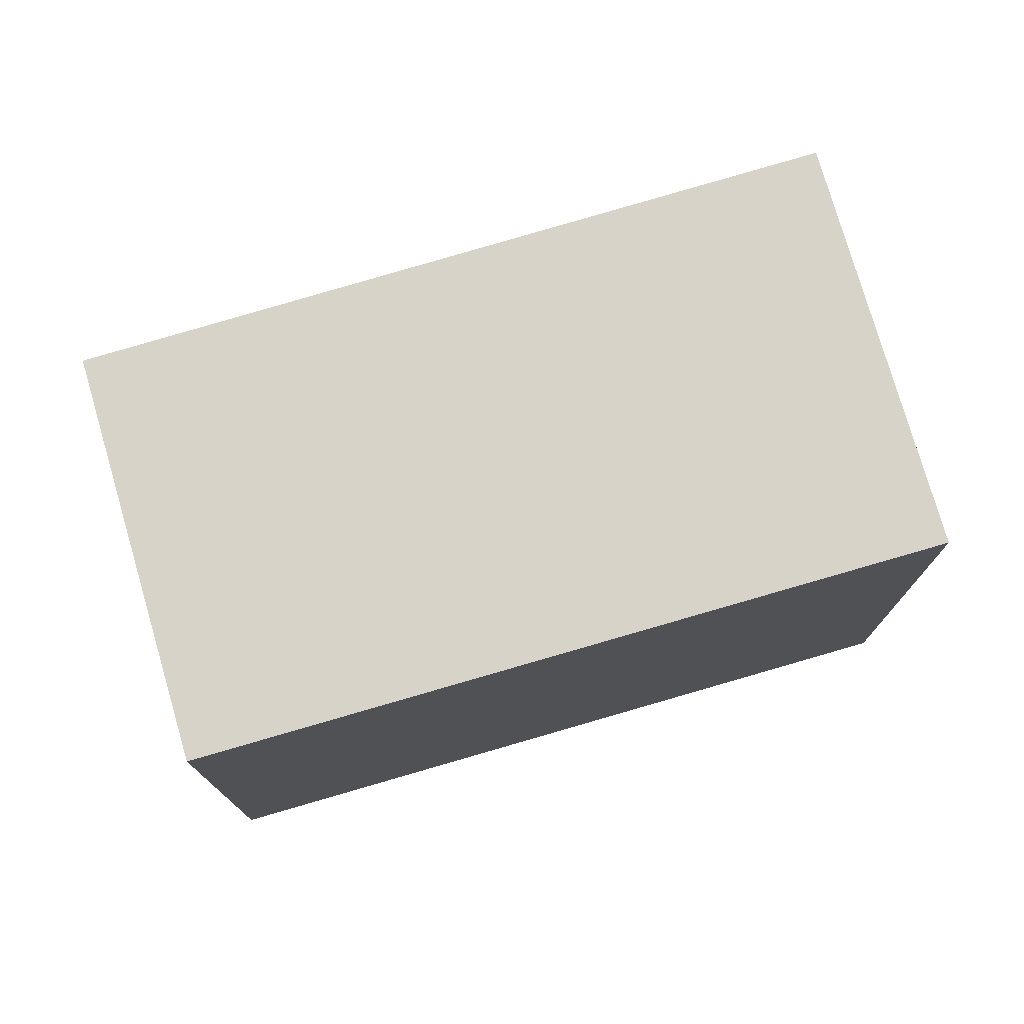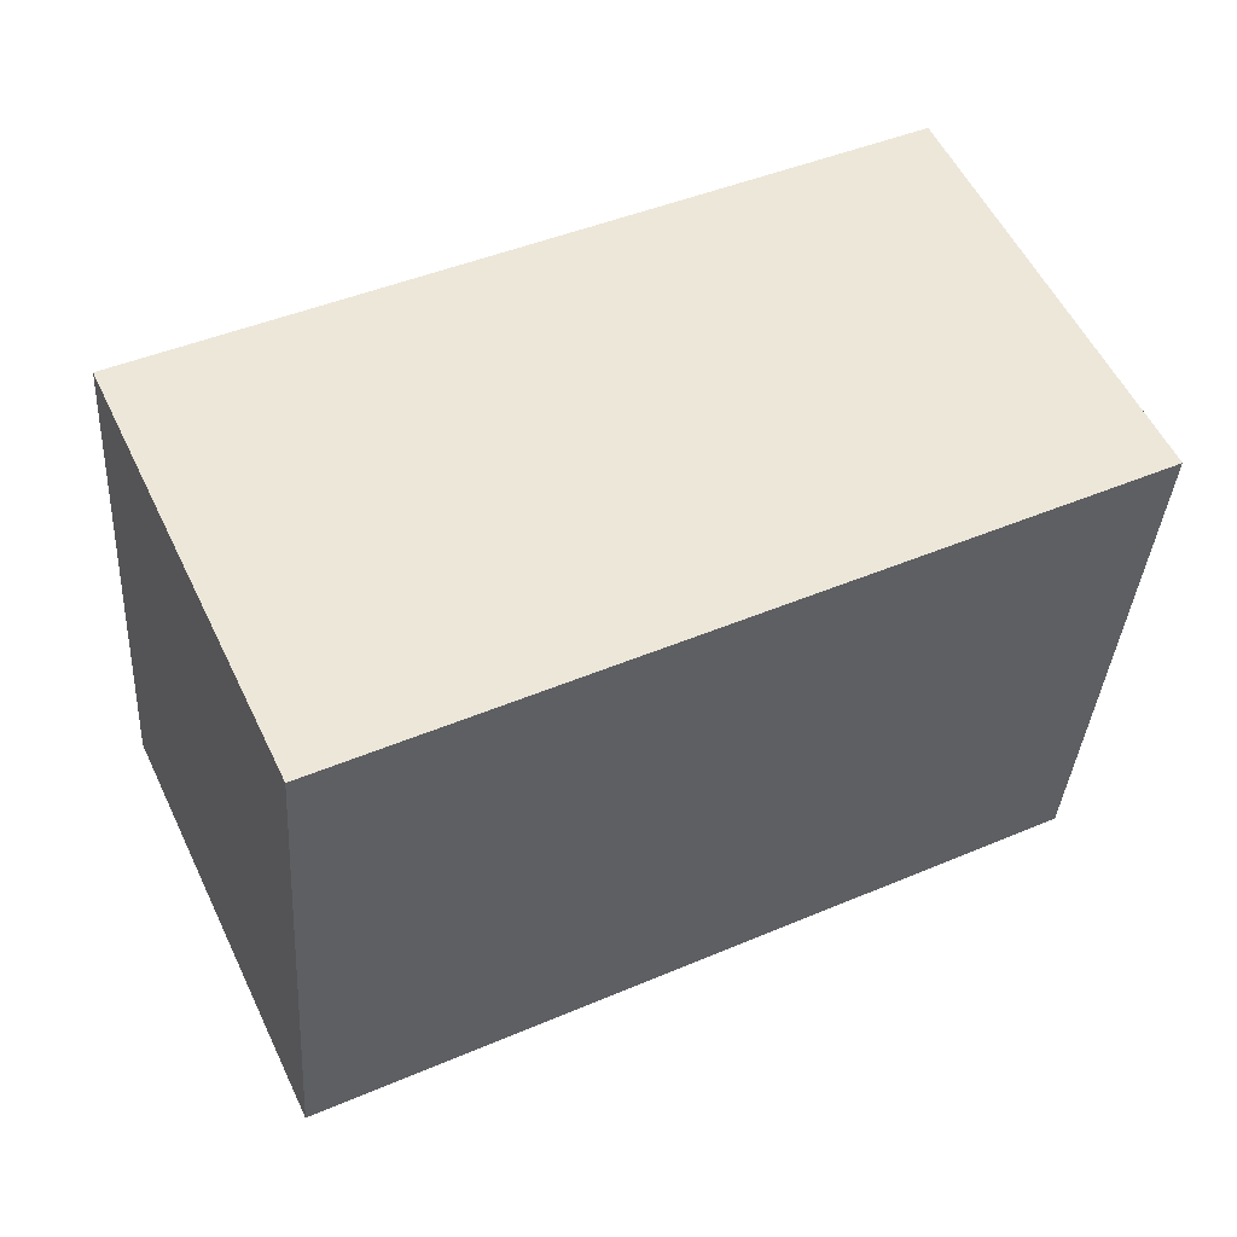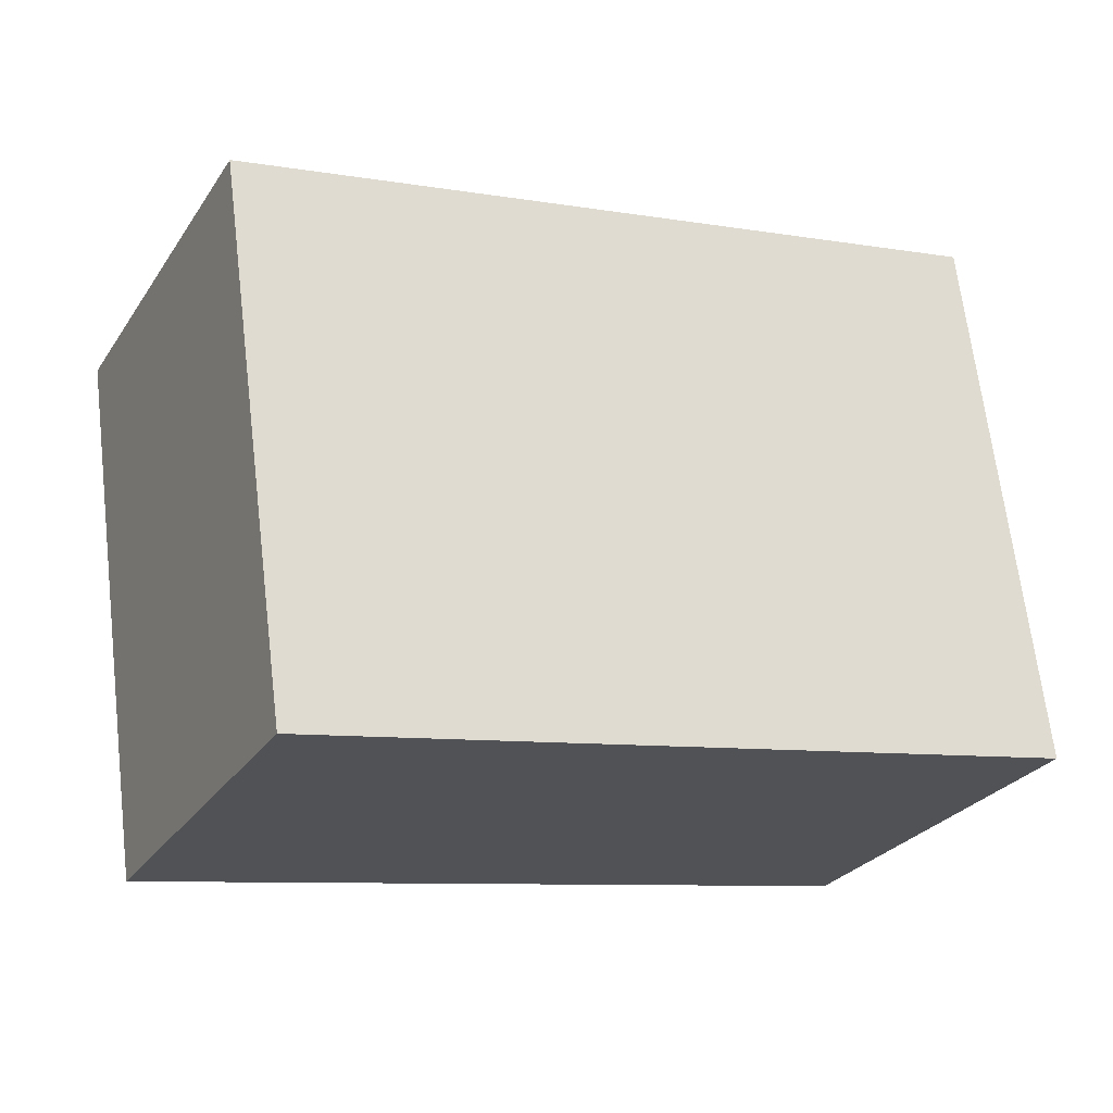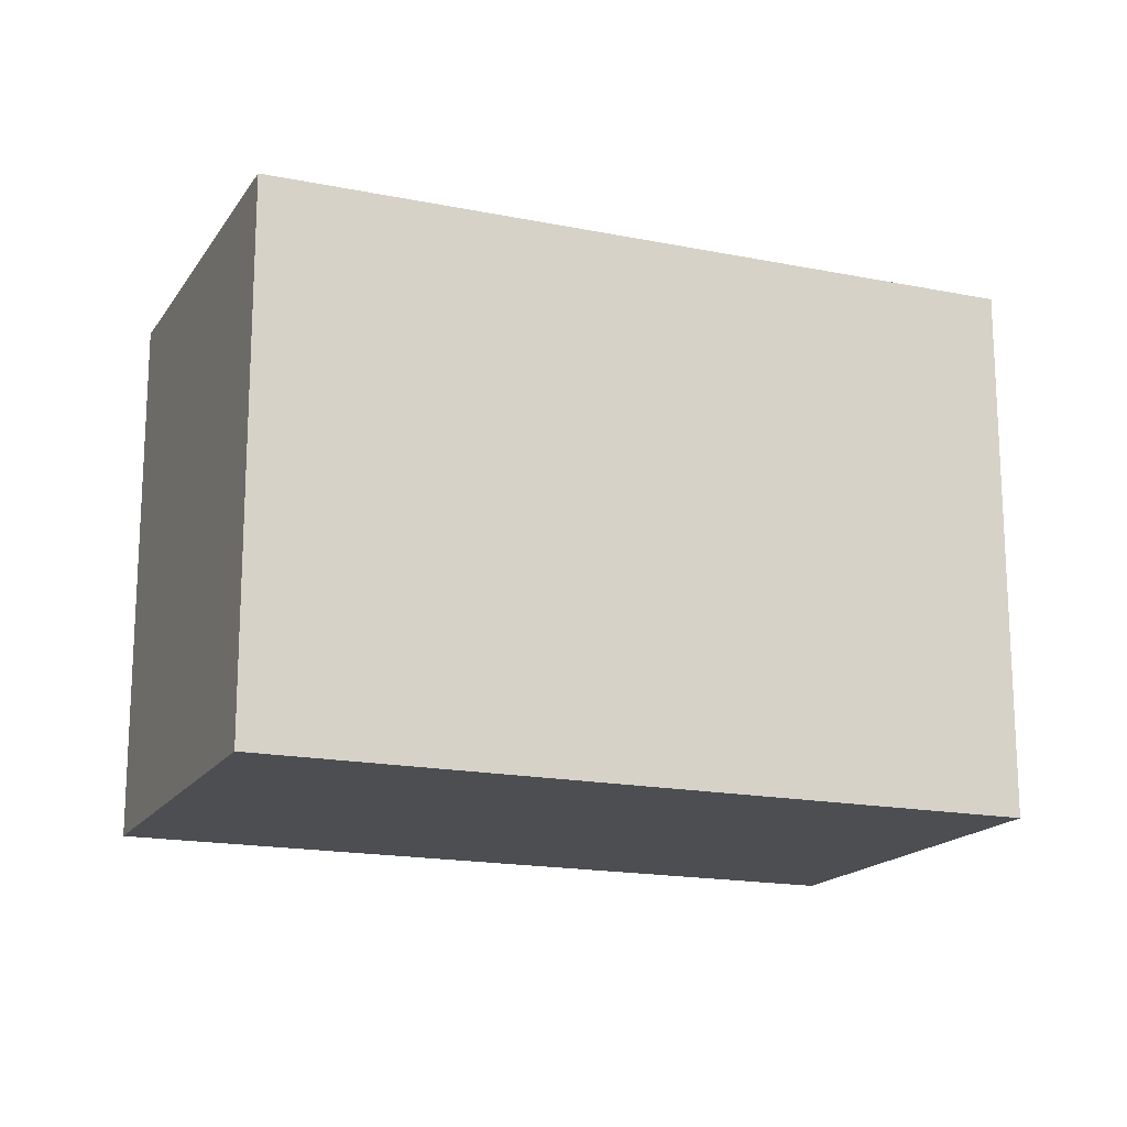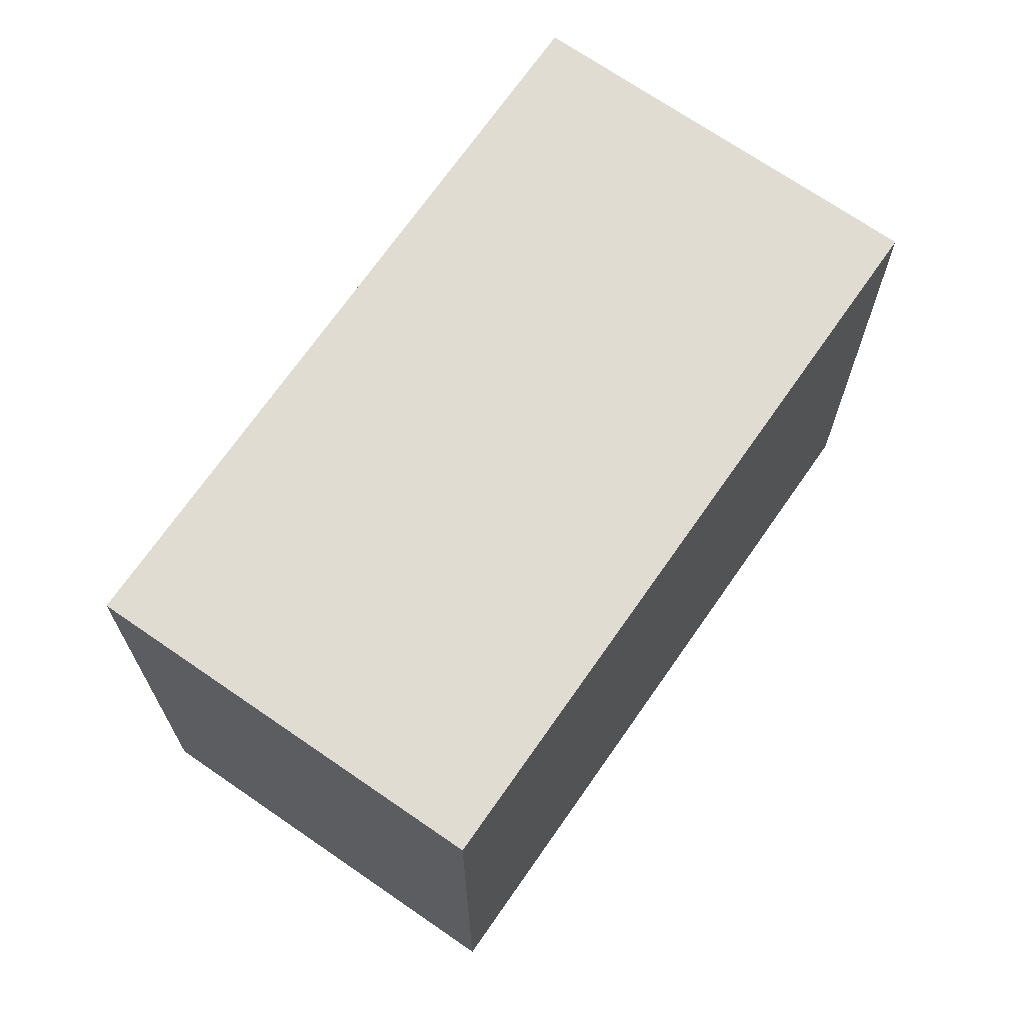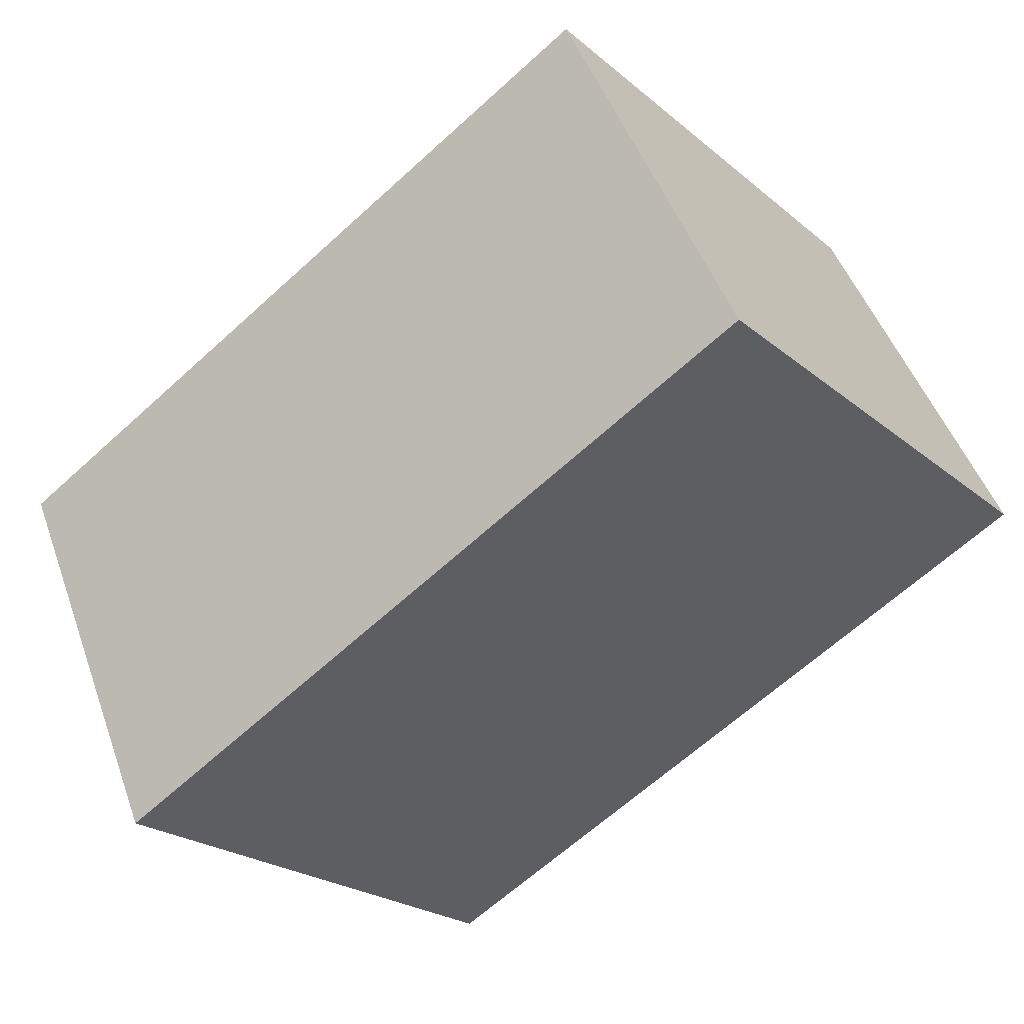
<metadata>
{"format":"obj","ext":"obj","renderer":"f3d","projection":"perspective","resolution":1024,"background":"white","views":[{"elev":76.0,"azim":-170.8,"up":"+Z"},{"elev":-36.4,"azim":-3.7,"up":"+Y"},{"elev":67.8,"azim":173.1,"up":"+Y"},{"elev":-17.0,"azim":-177.0,"up":"+Z"},{"elev":68.7,"azim":150.2,"up":"+Z"},{"elev":-23.0,"azim":36.1,"up":"+Y"}]}
</metadata>
<code>
v -1462 -2504 2.144
v -1463 -2502 2.131
v -1460 -2501 2.119
v -1460 -2502 2.132
v -1463 -2502 2.131
v -1462 -2504 2.144
v -1462 -2504 0
v -1463 -2502 0
v -1460 -2501 2.119
v -1463 -2502 2.131
v -1463 -2502 0
v -1460 -2501 0
v -1460 -2502 2.132
v -1460 -2501 2.119
v -1460 -2501 0
v -1460 -2502 0
v -1462 -2504 2.144
v -1460 -2502 2.132
v -1460 -2502 0
v -1462 -2504 0
v -1462 -2504 0
v -1463 -2502 0
v -1460 -2501 0
v -1460 -2502 0
f 2 3 4 1
f 6 7 8 5
f 10 11 12 9
f 14 15 16 13
f 18 19 20 17
f 22 23 24 21

</code>
